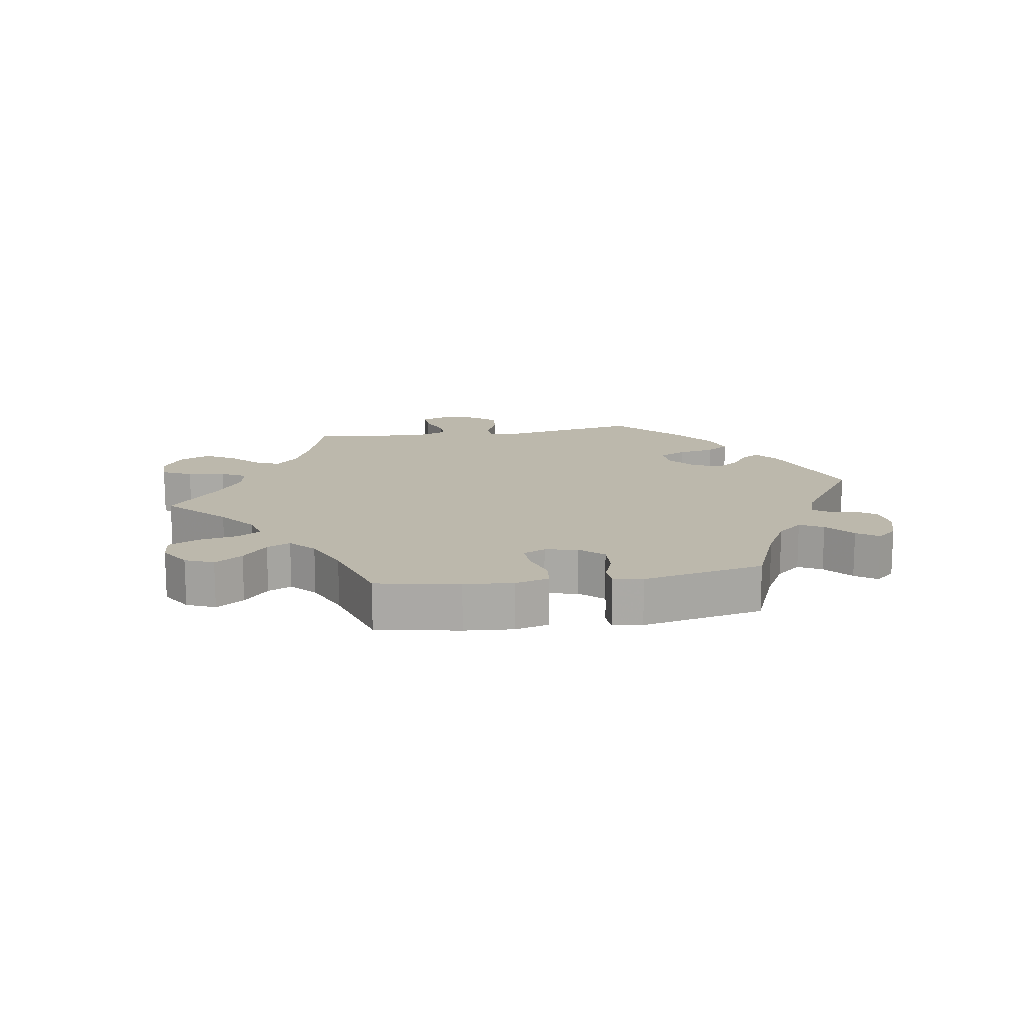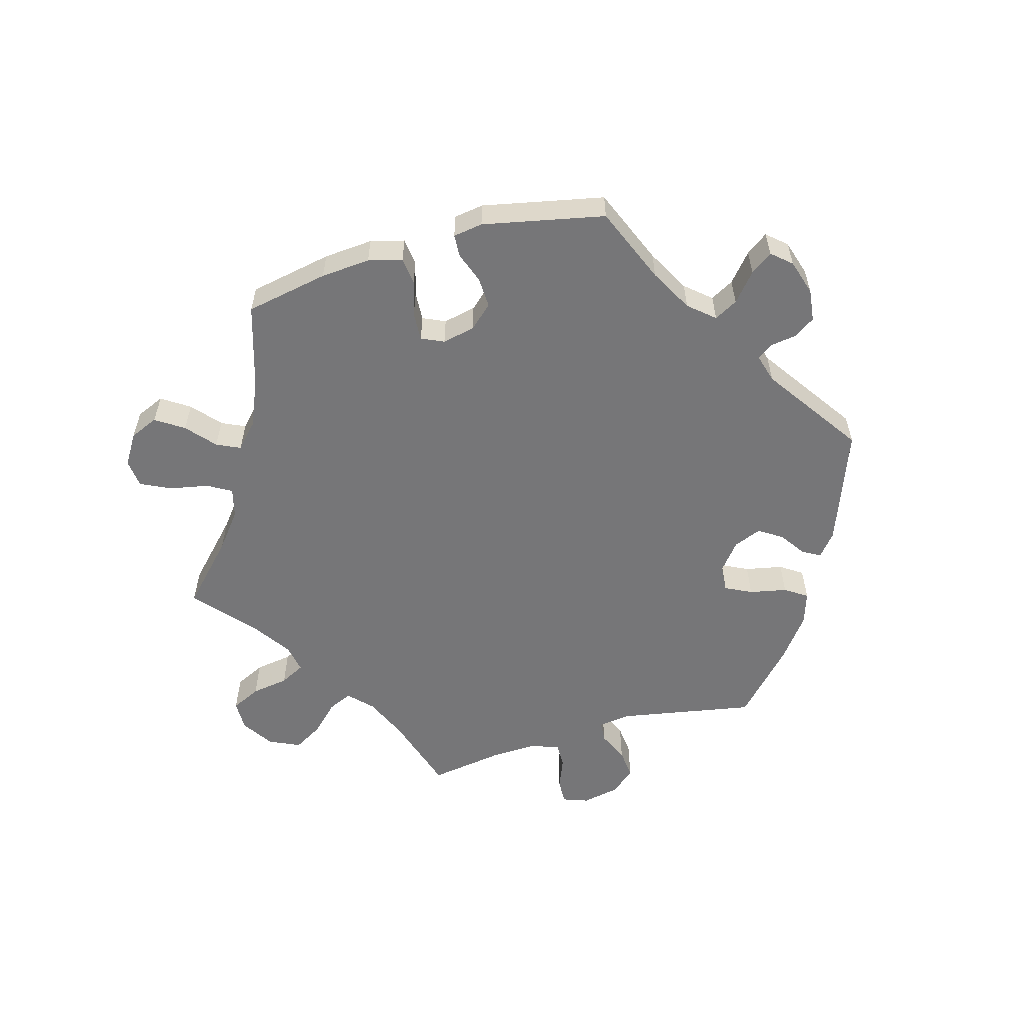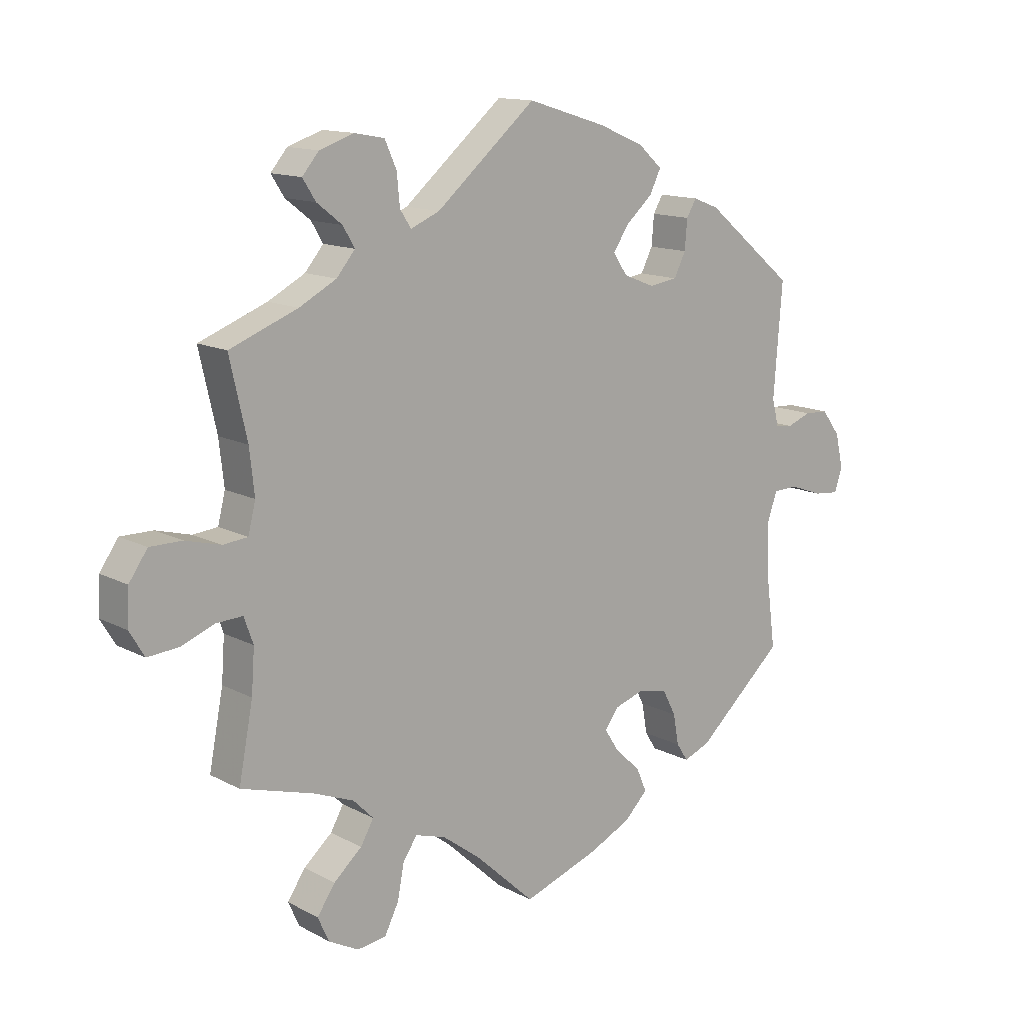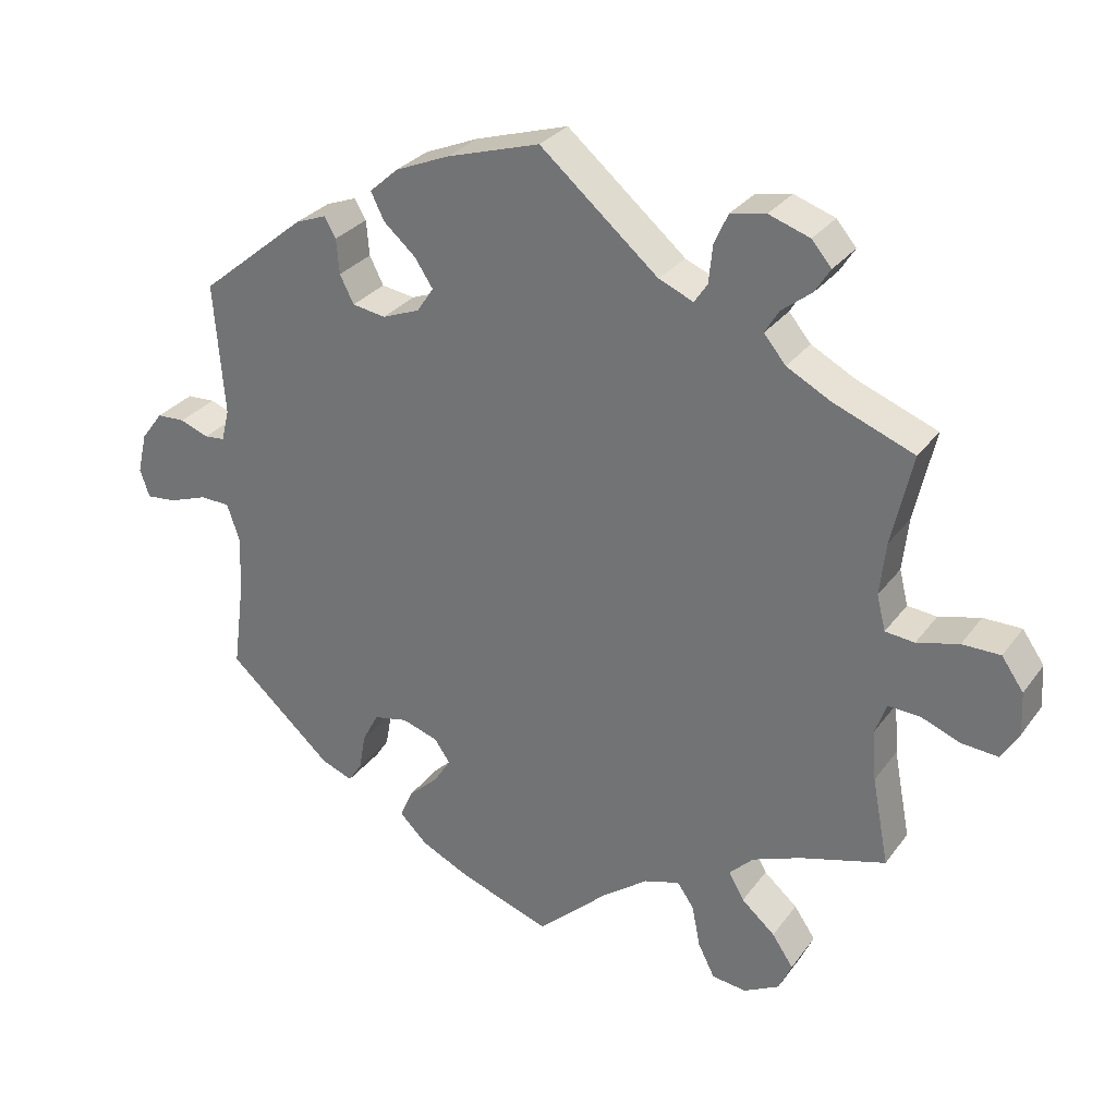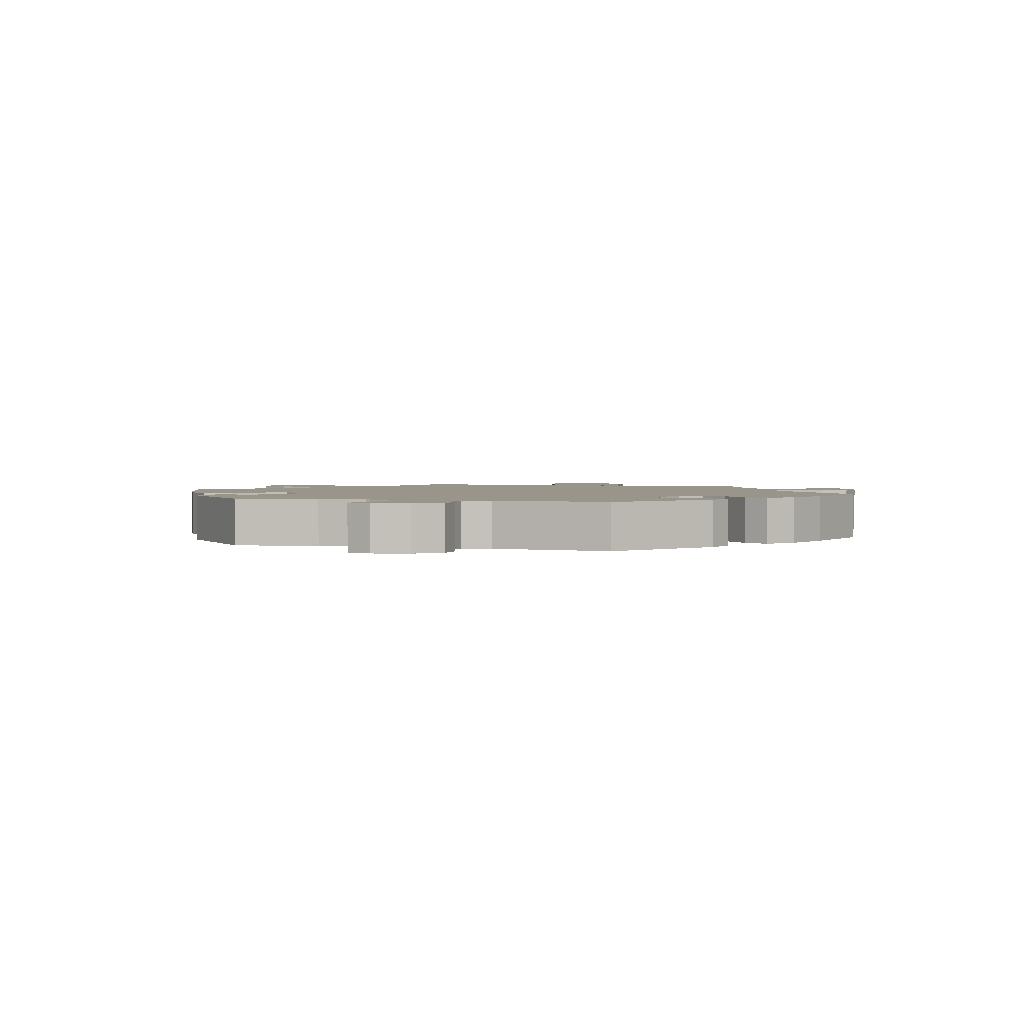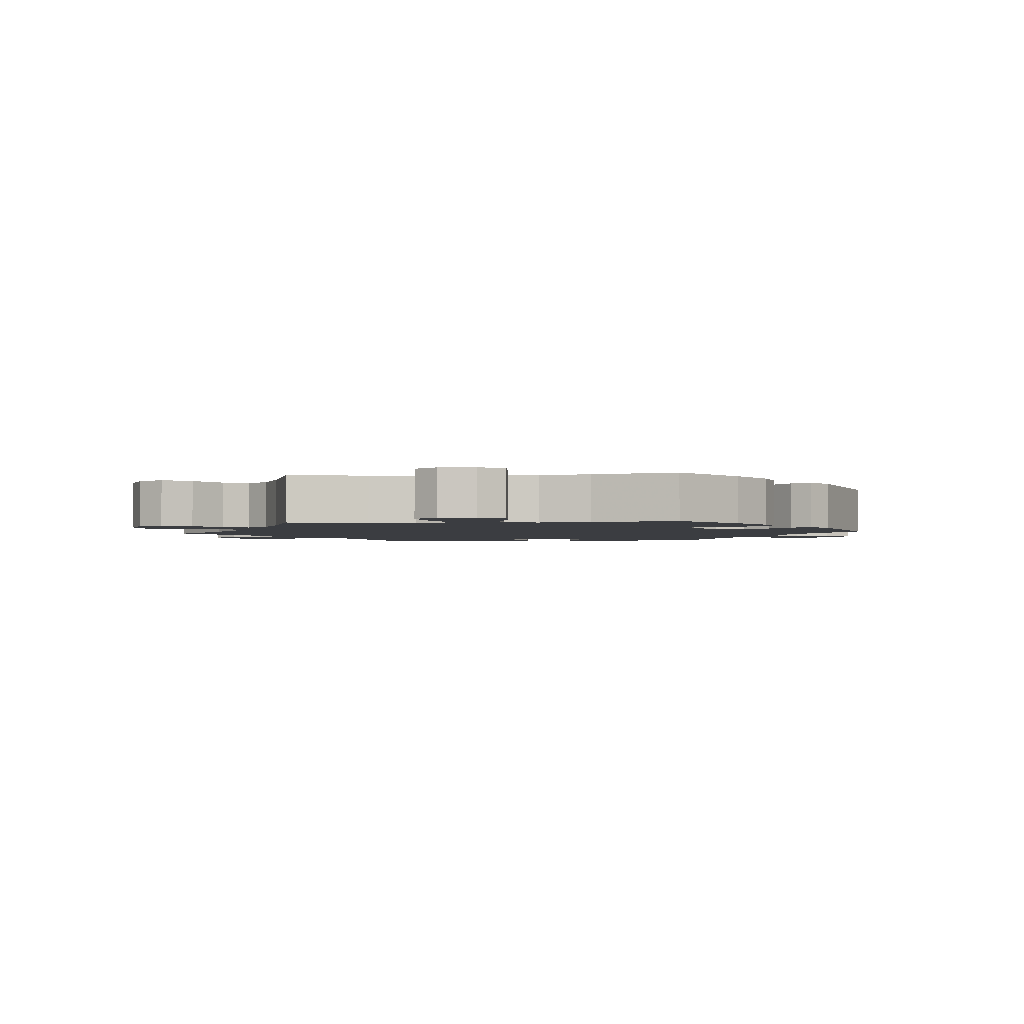
<metadata>
{"format":"obj","ext":"obj","renderer":"f3d","projection":"perspective","resolution":1024,"background":"white","views":[{"elev":14.6,"azim":-159.1,"up":"+Y"},{"elev":-56.9,"azim":-134.0,"up":"+Y"},{"elev":13.4,"azim":139.8,"up":"+Z"},{"elev":29.5,"azim":29.3,"up":"+Z"},{"elev":2.1,"azim":-74.3,"up":"+Y"},{"elev":-2.4,"azim":155.8,"up":"+Y"}]}
</metadata>
<code>
v -0.355 0.07 0.409
v -0.313 0.07 0.425
v -0.297 0.07 0.398
v -0.293 0.07 0.35
v -0.274 0.07 0.312
v -0.228 0.07 0.305
v -0.177 0.07 0.325
v -0.154 0.07 0.359
v -0.179 0.07 0.397
v -0.223 0.07 0.436
v -0.241 0.07 0.473
v -0.202 0.07 0.508
v -0.128 0.07 0.539
v 0 0.07 0.578
v 0.162 0.07 0.44
v 0.209 0.07 0.42
v 0.227 0.07 0.447
v 0.232 0.07 0.498
v 0.251 0.07 0.54
v 0.299 0.07 0.549
v 0.355 0.07 0.53
v 0.382 0.07 0.498
v 0.361 0.07 0.465
v 0.32 0.07 0.433
v 0.301 0.07 0.401
v 0.331 0.07 0.365
v 0.391 0.07 0.333
v 0.501 0.07 0.29
v 0.473 0.07 0.166
v 0.465 0.07 0.094
v 0.477 0.07 0.046
v 0.517 0.07 0.042
v 0.574 0.07 0.057
v 0.626 0.07 0.057
v 0.656 0.07 0.014
v 0.659 0.07 -0.044
v 0.635 0.07 -0.084
v 0.585 0.07 -0.08
v 0.531 0.07 -0.059
v 0.488 0.07 -0.057
v 0.473 0.07 -0.099
v 0.478 0.07 -0.169
v 0.501 0.07 -0.289
v 0.384 0.07 -0.323
v 0.318 0.07 -0.349
v 0.285 0.07 -0.382
v 0.306 0.07 -0.419
v 0.352 0.07 -0.459
v 0.381 0.07 -0.502
v 0.363 0.07 -0.542
v 0.314 0.07 -0.568
v 0.267 0.07 -0.562
v 0.244 0.07 -0.516
v 0.233 0.07 -0.459
v 0.21 0.07 -0.426
v 0.161 0.07 -0.441
v 0.098 0.07 -0.488
v 0.001 0.07 -0.578
v -0.122 0.07 -0.535
v -0.191 0.07 -0.502
v -0.229 0.07 -0.464
v -0.212 0.07 -0.425
v -0.171 0.07 -0.387
v -0.147 0.07 -0.35
v -0.169 0.07 -0.319
v -0.218 0.07 -0.303
v -0.265 0.07 -0.313
v -0.287 0.07 -0.355
v -0.296 0.07 -0.405
v -0.315 0.07 -0.434
v -0.358 0.07 -0.417
v -0.501 0.07 -0.289
v -0.484 0.07 -0.162
v -0.482 0.07 -0.087
v -0.499 0.07 -0.038
v -0.54 0.07 -0.037
v -0.593 0.07 -0.056
v -0.634 0.07 -0.06
v -0.647 0.07 -0.022
v -0.634 0.07 0.034
v -0.604 0.07 0.074
v -0.565 0.07 0.076
v -0.526 0.07 0.061
v -0.498 0.07 0.064
v -0.487 0.07 0.108
v -0.501 0.07 0.289
v -0.355 0 0.409
v -0.313 0 0.425
v -0.297 0 0.398
v -0.293 0 0.35
v -0.274 0 0.312
v -0.228 0 0.305
v -0.177 0 0.325
v -0.154 0 0.359
v -0.179 0 0.397
v -0.223 0 0.436
v -0.241 0 0.473
v -0.202 0 0.508
v -0.128 0 0.539
v 0 0 0.578
v 0.162 0 0.44
v 0.209 0 0.42
v 0.227 0 0.447
v 0.232 0 0.498
v 0.251 0 0.54
v 0.299 0 0.549
v 0.355 0 0.53
v 0.382 0 0.498
v 0.361 0 0.465
v 0.32 0 0.433
v 0.301 0 0.401
v 0.331 0 0.365
v 0.391 0 0.333
v 0.501 0 0.29
v 0.473 0 0.166
v 0.465 0 0.094
v 0.477 0 0.046
v 0.517 0 0.042
v 0.574 0 0.057
v 0.626 0 0.057
v 0.656 0 0.014
v 0.659 0 -0.044
v 0.635 0 -0.084
v 0.585 0 -0.08
v 0.531 0 -0.059
v 0.488 0 -0.057
v 0.473 0 -0.099
v 0.478 0 -0.169
v 0.501 0 -0.289
v 0.384 0 -0.323
v 0.318 0 -0.349
v 0.285 0 -0.382
v 0.306 0 -0.419
v 0.352 0 -0.459
v 0.381 0 -0.502
v 0.363 0 -0.542
v 0.314 0 -0.568
v 0.267 0 -0.562
v 0.244 0 -0.516
v 0.233 0 -0.459
v 0.21 0 -0.426
v 0.161 0 -0.441
v 0.098 0 -0.488
v 0.001 0 -0.578
v -0.122 0 -0.535
v -0.191 0 -0.502
v -0.229 0 -0.464
v -0.212 0 -0.425
v -0.171 0 -0.387
v -0.147 0 -0.35
v -0.169 0 -0.319
v -0.218 0 -0.303
v -0.265 0 -0.313
v -0.287 0 -0.355
v -0.296 0 -0.405
v -0.315 0 -0.434
v -0.358 0 -0.417
v -0.501 0 -0.289
v -0.484 0 -0.162
v -0.482 0 -0.087
v -0.499 0 -0.038
v -0.54 0 -0.037
v -0.593 0 -0.056
v -0.634 0 -0.06
v -0.647 0 -0.022
v -0.634 0 0.034
v -0.604 0 0.074
v -0.565 0 0.076
v -0.526 0 0.061
v -0.498 0 0.064
v -0.487 0 0.108
v -0.501 0 0.289
f 85 86 1 2
f 84 85 2 3
f 80 81 82 83
f 80 83 84
f 79 80 84
f 76 77 78 79
f 75 76 79 84
f 74 75 84 3
f 70 71 72 73
f 68 69 70 73
f 67 68 73 74
f 66 67 74
f 65 66 74
f 60 61 62 63
f 60 63 64
f 57 58 59 60
f 56 57 60 64
f 55 56 64 65
f 51 52 53 54
f 51 54 55
f 50 51 55
f 47 48 49 50
f 46 47 50 55
f 45 46 55 65
f 42 43 44
f 41 42 44 45
f 40 41 45 65
f 36 37 38 39
f 36 39 40
f 35 36 40
f 32 33 34 35
f 31 32 35 40
f 30 31 40 65
f 27 28 29
f 26 27 29 30
f 25 26 30 65
f 21 22 23 24
f 17 18 19 20
f 16 17 20 21
f 12 13 14 15
f 12 15 16
f 9 10 11 12
f 8 9 12 16
f 7 8 16
f 6 7 16
f 74 3 4
f 74 4 5
f 65 74 5 6
f 25 65 6 16
f 16 21 24 25
f 88 87 172 171
f 89 88 171 170
f 169 168 167 166
f 170 169 166
f 170 166 165
f 165 164 163 162
f 170 165 162 161
f 89 170 161 160
f 159 158 157 156
f 159 156 155 154
f 160 159 154 153
f 160 153 152
f 160 152 151
f 149 148 147 146
f 150 149 146
f 146 145 144 143
f 150 146 143 142
f 151 150 142 141
f 140 139 138 137
f 141 140 137
f 141 137 136
f 136 135 134 133
f 141 136 133 132
f 151 141 132 131
f 130 129 128
f 131 130 128 127
f 151 131 127 126
f 125 124 123 122
f 126 125 122
f 126 122 121
f 121 120 119 118
f 126 121 118 117
f 151 126 117 116
f 115 114 113
f 116 115 113 112
f 151 116 112 111
f 110 109 108 107
f 106 105 104 103
f 107 106 103 102
f 101 100 99 98
f 102 101 98
f 98 97 96 95
f 102 98 95 94
f 102 94 93
f 102 93 92
f 90 89 160
f 91 90 160
f 92 91 160 151
f 102 92 151 111
f 111 110 107 102
f 1 87 88 2
f 2 88 89 3
f 3 89 90 4
f 4 90 91 5
f 5 91 92 6
f 6 92 93 7
f 7 93 94 8
f 8 94 95 9
f 9 95 96 10
f 10 96 97 11
f 11 97 98 12
f 12 98 99 13
f 13 99 100 14
f 14 100 101 15
f 15 101 102 16
f 16 102 103 17
f 17 103 104 18
f 18 104 105 19
f 19 105 106 20
f 20 106 107 21
f 21 107 108 22
f 22 108 109 23
f 23 109 110 24
f 24 110 111 25
f 25 111 112 26
f 26 112 113 27
f 27 113 114 28
f 28 114 115 29
f 29 115 116 30
f 30 116 117 31
f 31 117 118 32
f 32 118 119 33
f 33 119 120 34
f 34 120 121 35
f 35 121 122 36
f 36 122 123 37
f 37 123 124 38
f 38 124 125 39
f 39 125 126 40
f 40 126 127 41
f 41 127 128 42
f 42 128 129 43
f 43 129 130 44
f 44 130 131 45
f 45 131 132 46
f 46 132 133 47
f 47 133 134 48
f 48 134 135 49
f 49 135 136 50
f 50 136 137 51
f 51 137 138 52
f 52 138 139 53
f 53 139 140 54
f 54 140 141 55
f 55 141 142 56
f 56 142 143 57
f 57 143 144 58
f 58 144 145 59
f 59 145 146 60
f 60 146 147 61
f 61 147 148 62
f 62 148 149 63
f 63 149 150 64
f 64 150 151 65
f 65 151 152 66
f 66 152 153 67
f 67 153 154 68
f 68 154 155 69
f 69 155 156 70
f 70 156 157 71
f 71 157 158 72
f 72 158 159 73
f 73 159 160 74
f 74 160 161 75
f 75 161 162 76
f 76 162 163 77
f 77 163 164 78
f 78 164 165 79
f 79 165 166 80
f 80 166 167 81
f 81 167 168 82
f 82 168 169 83
f 83 169 170 84
f 84 170 171 85
f 85 171 172 86
f 86 172 87 1

</code>
